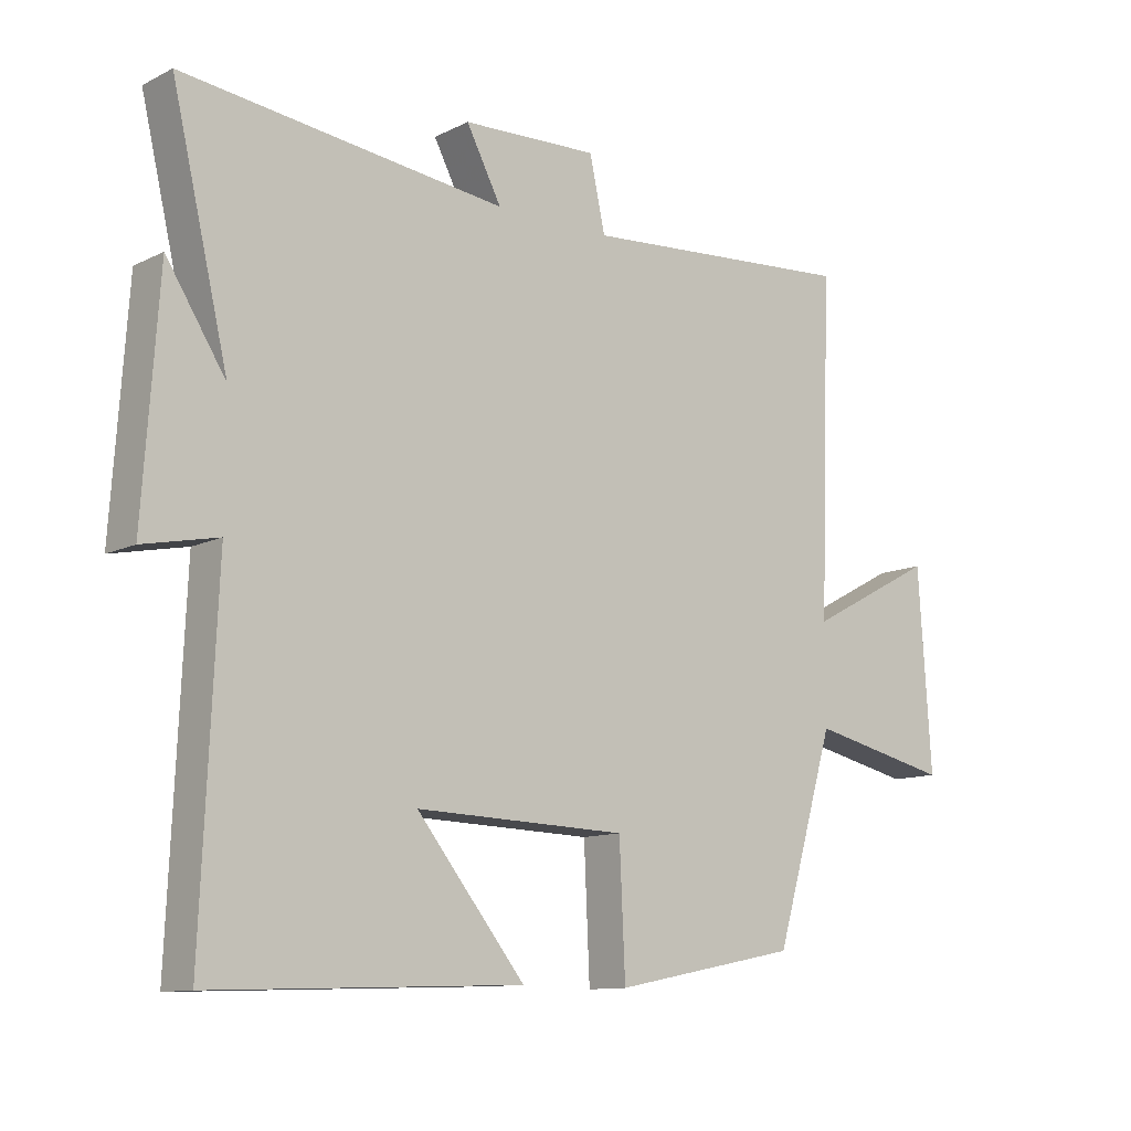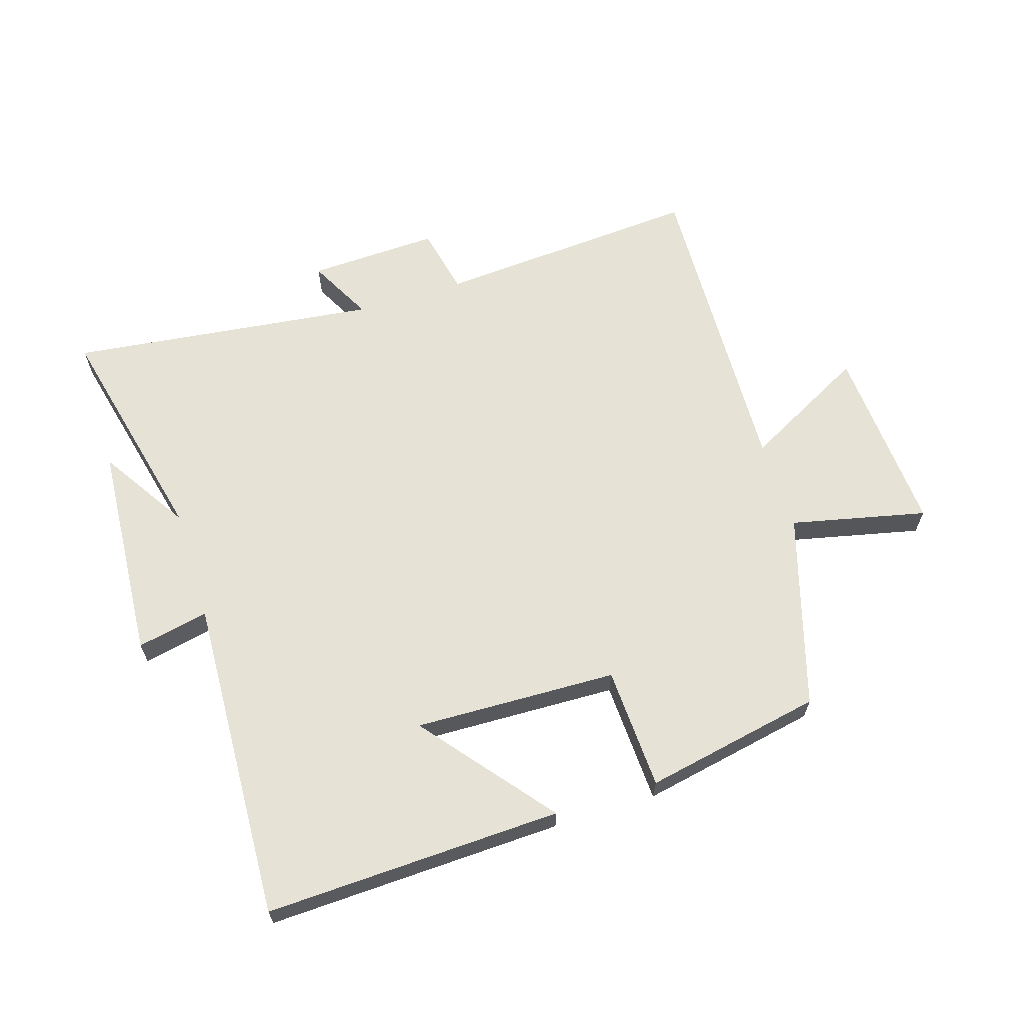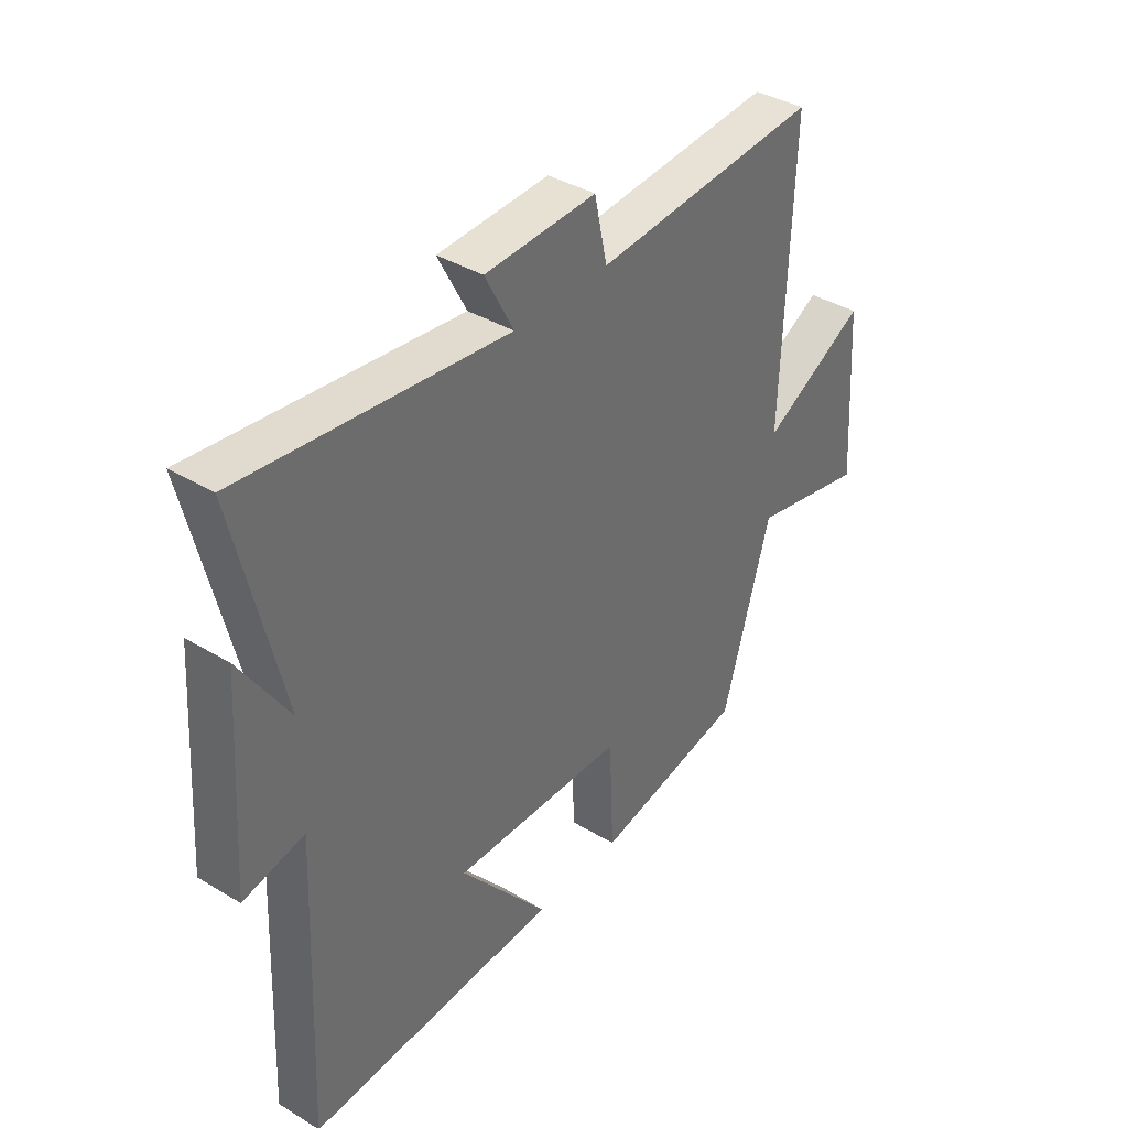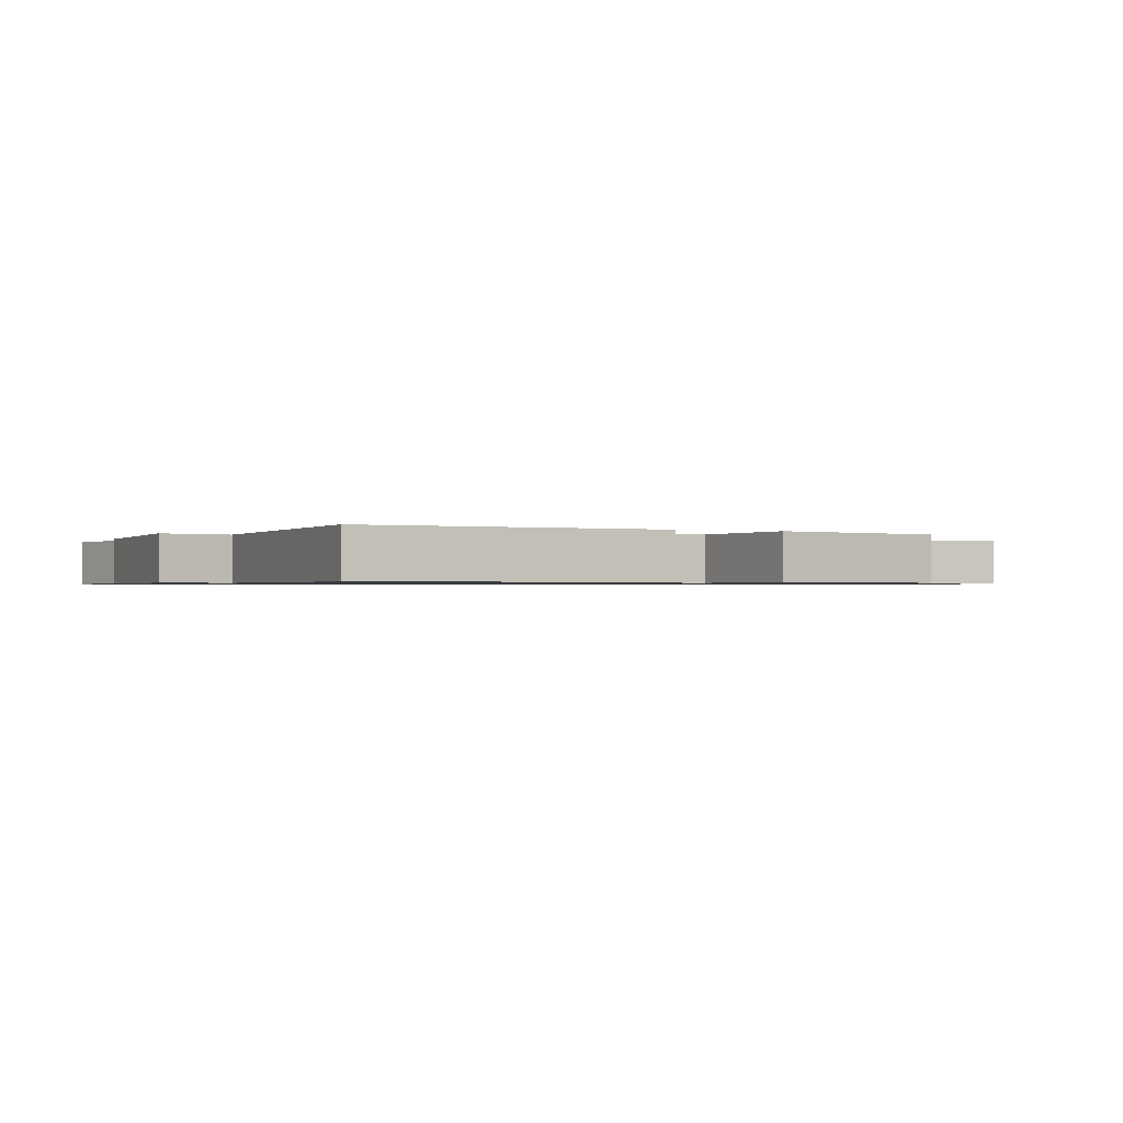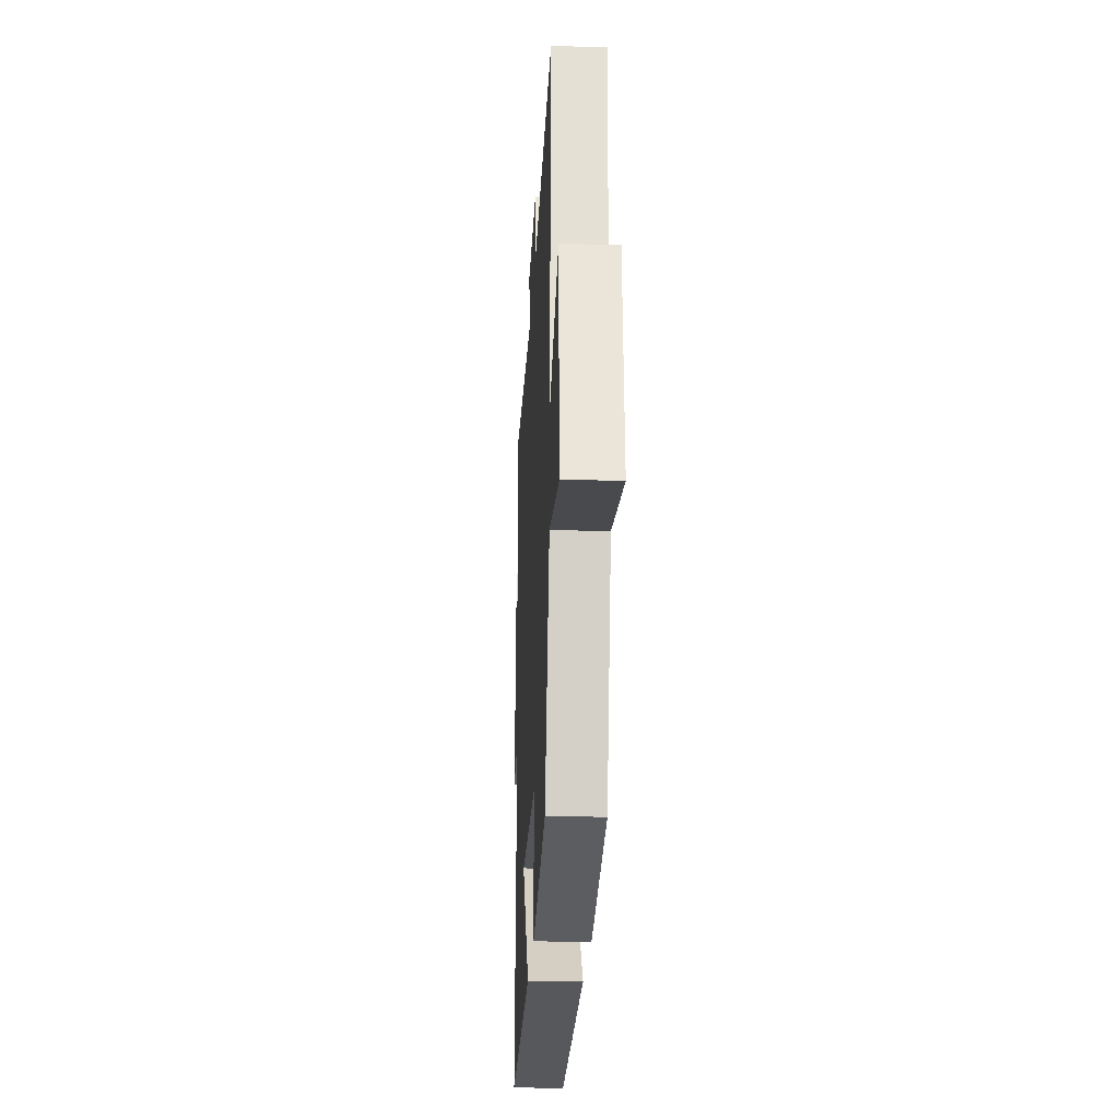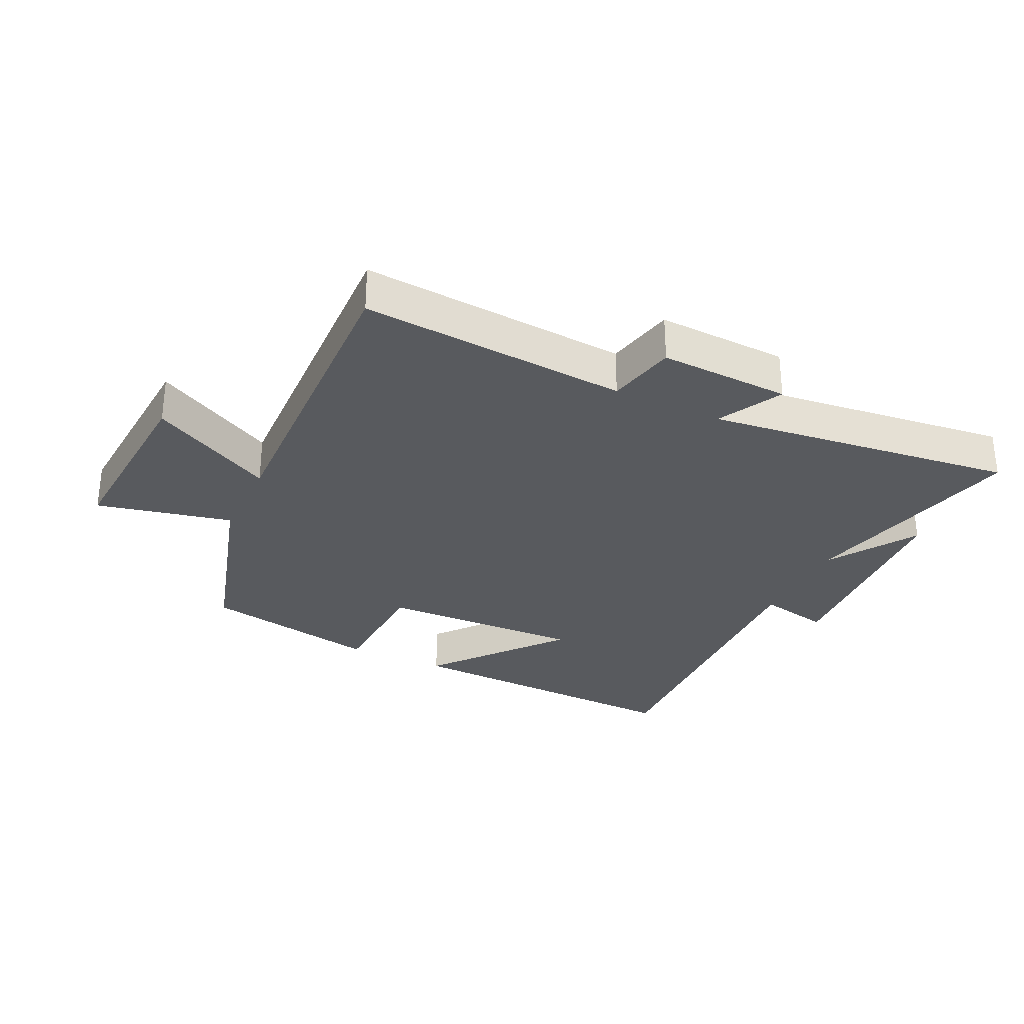
<metadata>
{"format":"obj","ext":"obj","renderer":"f3d","projection":"perspective","resolution":1024,"background":"white","views":[{"elev":-11.3,"azim":139.8,"up":"+Z"},{"elev":64.0,"azim":162.6,"up":"+Y"},{"elev":38.4,"azim":127.3,"up":"+Z"},{"elev":-0.8,"azim":154.1,"up":"+Y"},{"elev":-25.8,"azim":-93.0,"up":"+Z"},{"elev":-30.5,"azim":-25.6,"up":"+Y"}]}
</metadata>
<code>
v 0.587 0.07 0.56
v 0.5 0.07 0.19
v 0.591 0.07 0.332
v 0.615 0.07 -0.02
v 0.5 0.07 0.004
v 0.523 0.07 -0.517
v 0.046 0.07 -0.5
v 0.213 0.07 -0.293
v -0.113 0.07 -0.303
v -0.122 0.07 -0.5
v -0.408 0.07 -0.444
v -0.5 0.07 -0.133
v -0.718 0.07 -0.182
v -0.698 0.07 0.124
v -0.5 0.07 0.019
v -0.518 0.07 0.531
v -0.09 0.07 0.5
v -0.066 0.07 0.611
v 0.144 0.07 0.603
v 0.09 0.07 0.5
v 0.587 0 0.56
v 0.5 0 0.19
v 0.591 0 0.332
v 0.615 0 -0.02
v 0.5 0 0.004
v 0.523 0 -0.517
v 0.046 0 -0.5
v 0.213 0 -0.293
v -0.113 0 -0.303
v -0.122 0 -0.5
v -0.408 0 -0.444
v -0.5 0 -0.133
v -0.718 0 -0.182
v -0.698 0 0.124
v -0.5 0 0.019
v -0.518 0 0.531
v -0.09 0 0.5
v -0.066 0 0.611
v 0.144 0 0.603
v 0.09 0 0.5
f 17 18 19 20
f 15 16 17
f 15 17 20
f 12 13 14 15
f 11 12 15
f 10 11 15
f 9 10 15
f 20 1 2
f 15 20 2
f 9 15 2
f 8 9 2
f 5 6 7 8
f 2 3 4 5
f 2 5 8
f 40 39 38 37
f 37 36 35
f 40 37 35
f 35 34 33 32
f 35 32 31
f 35 31 30
f 35 30 29
f 22 21 40
f 22 40 35
f 22 35 29
f 22 29 28
f 28 27 26 25
f 25 24 23 22
f 28 25 22
f 1 21 22 2
f 2 22 23 3
f 3 23 24 4
f 4 24 25 5
f 5 25 26 6
f 6 26 27 7
f 7 27 28 8
f 8 28 29 9
f 9 29 30 10
f 10 30 31 11
f 11 31 32 12
f 12 32 33 13
f 13 33 34 14
f 14 34 35 15
f 15 35 36 16
f 16 36 37 17
f 17 37 38 18
f 18 38 39 19
f 19 39 40 20
f 20 40 21 1

</code>
